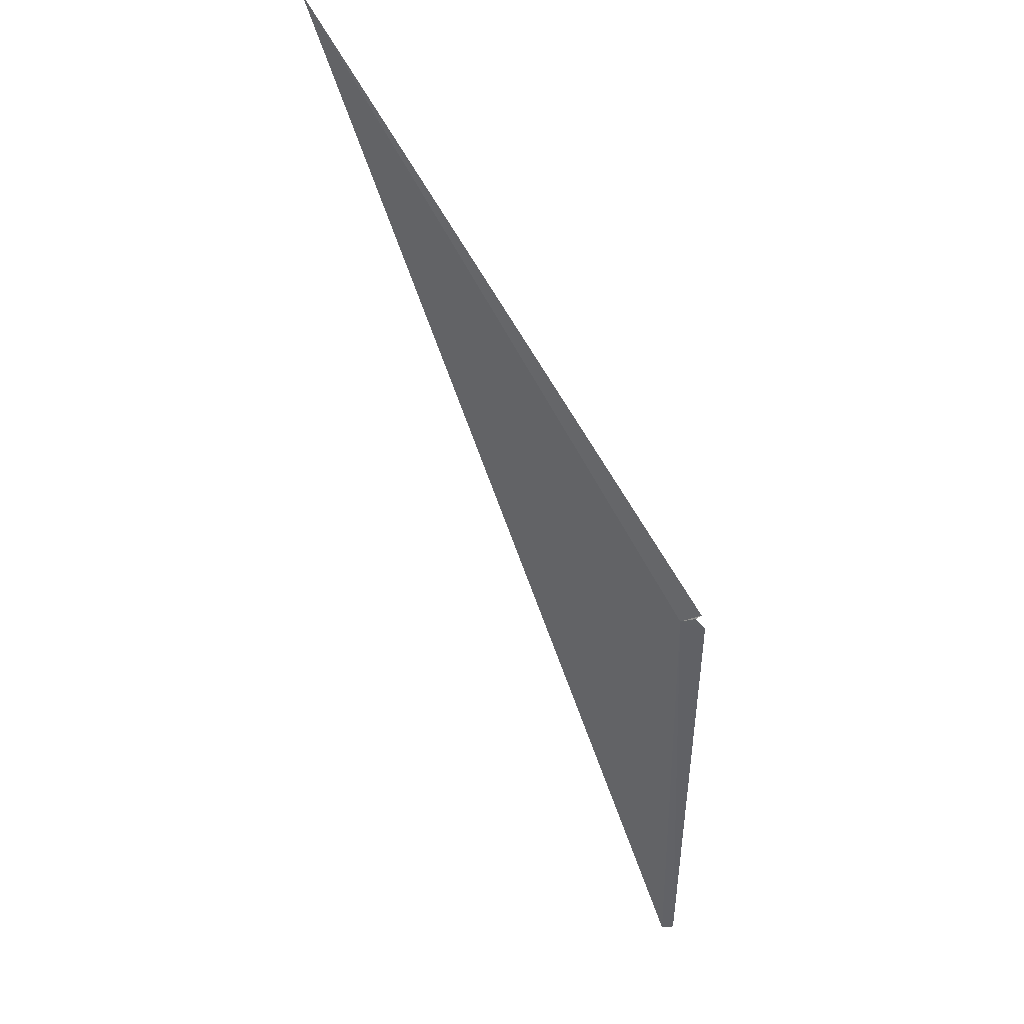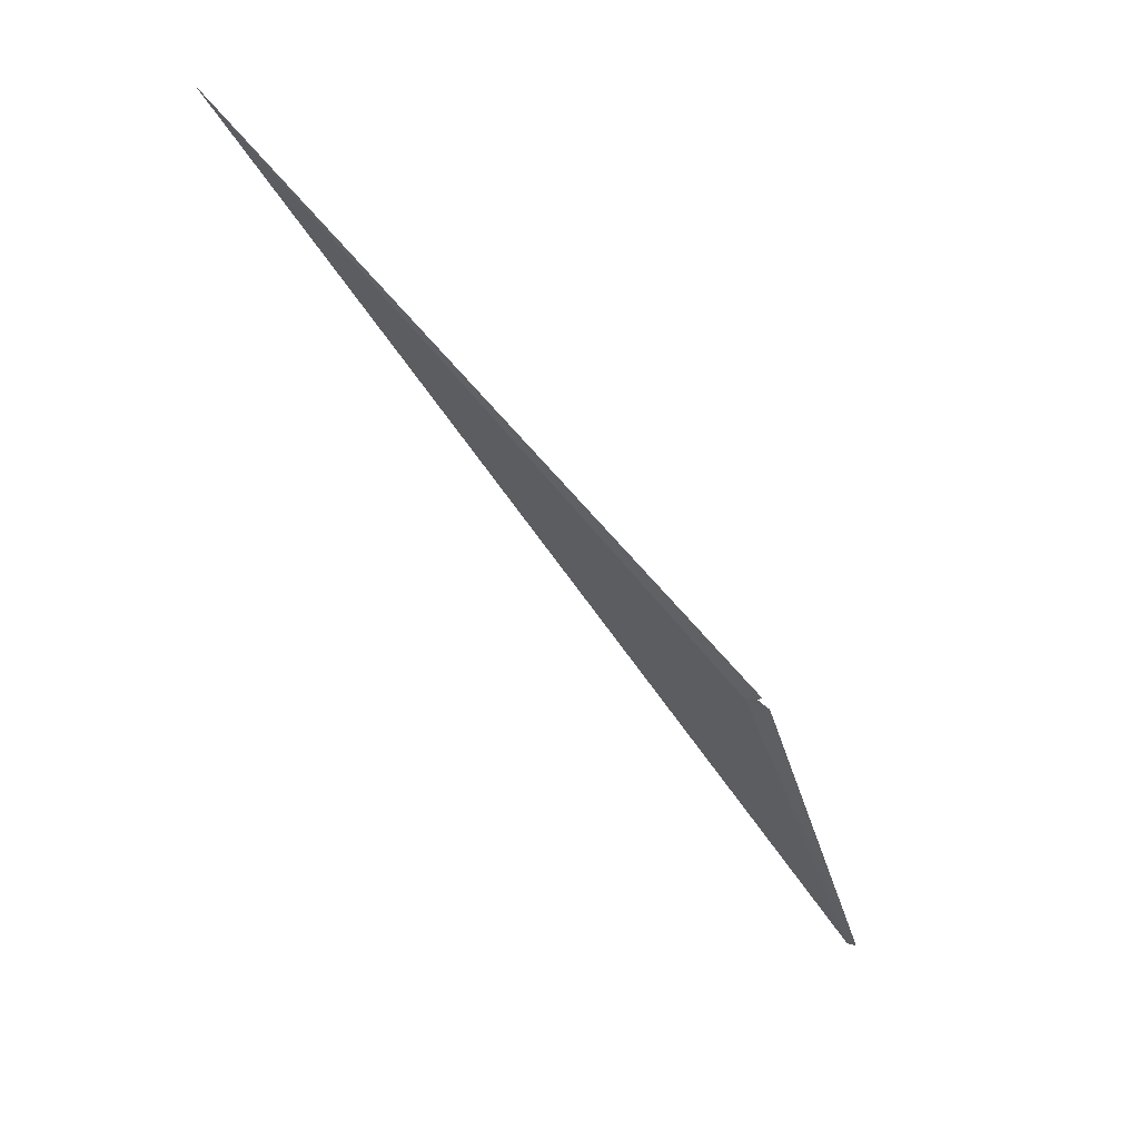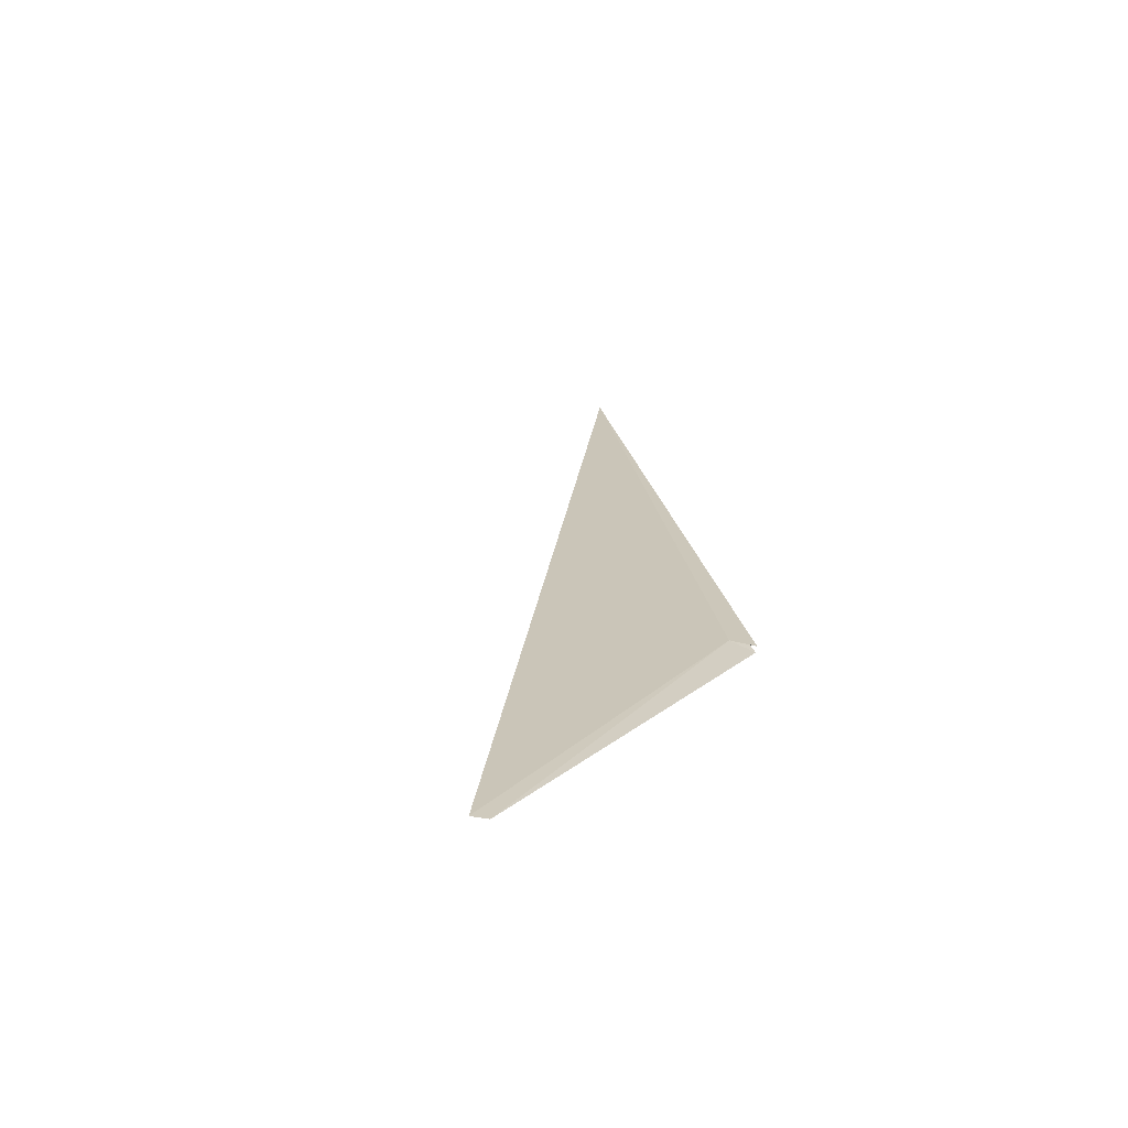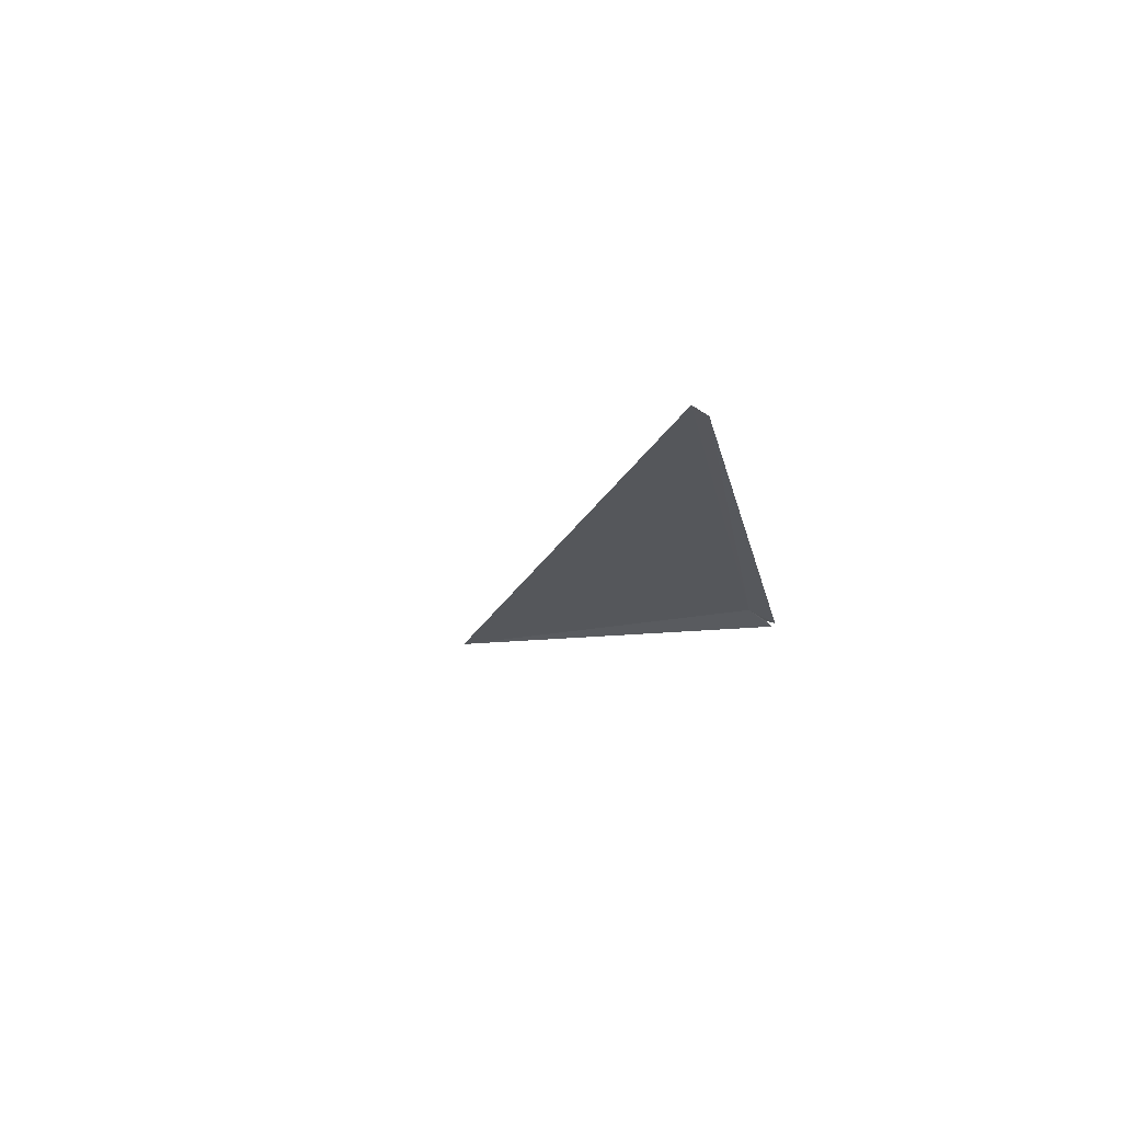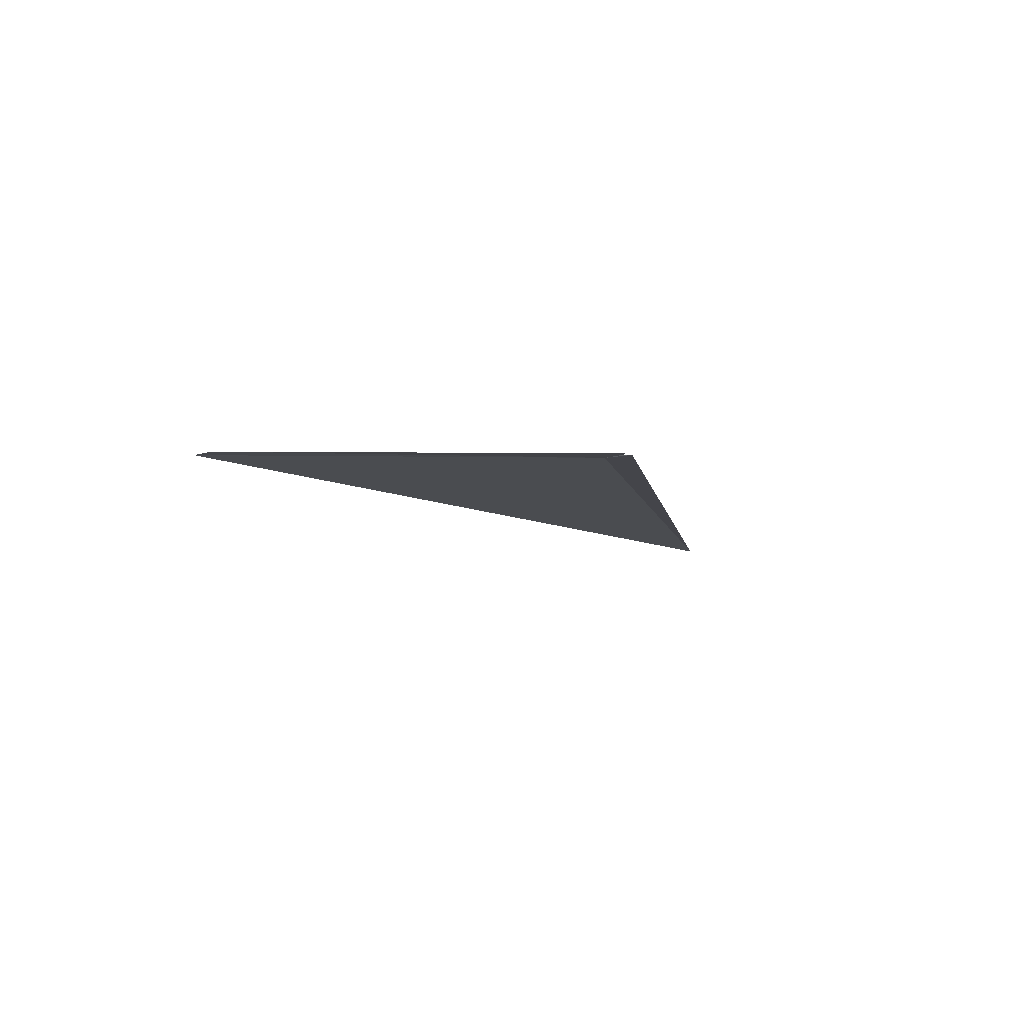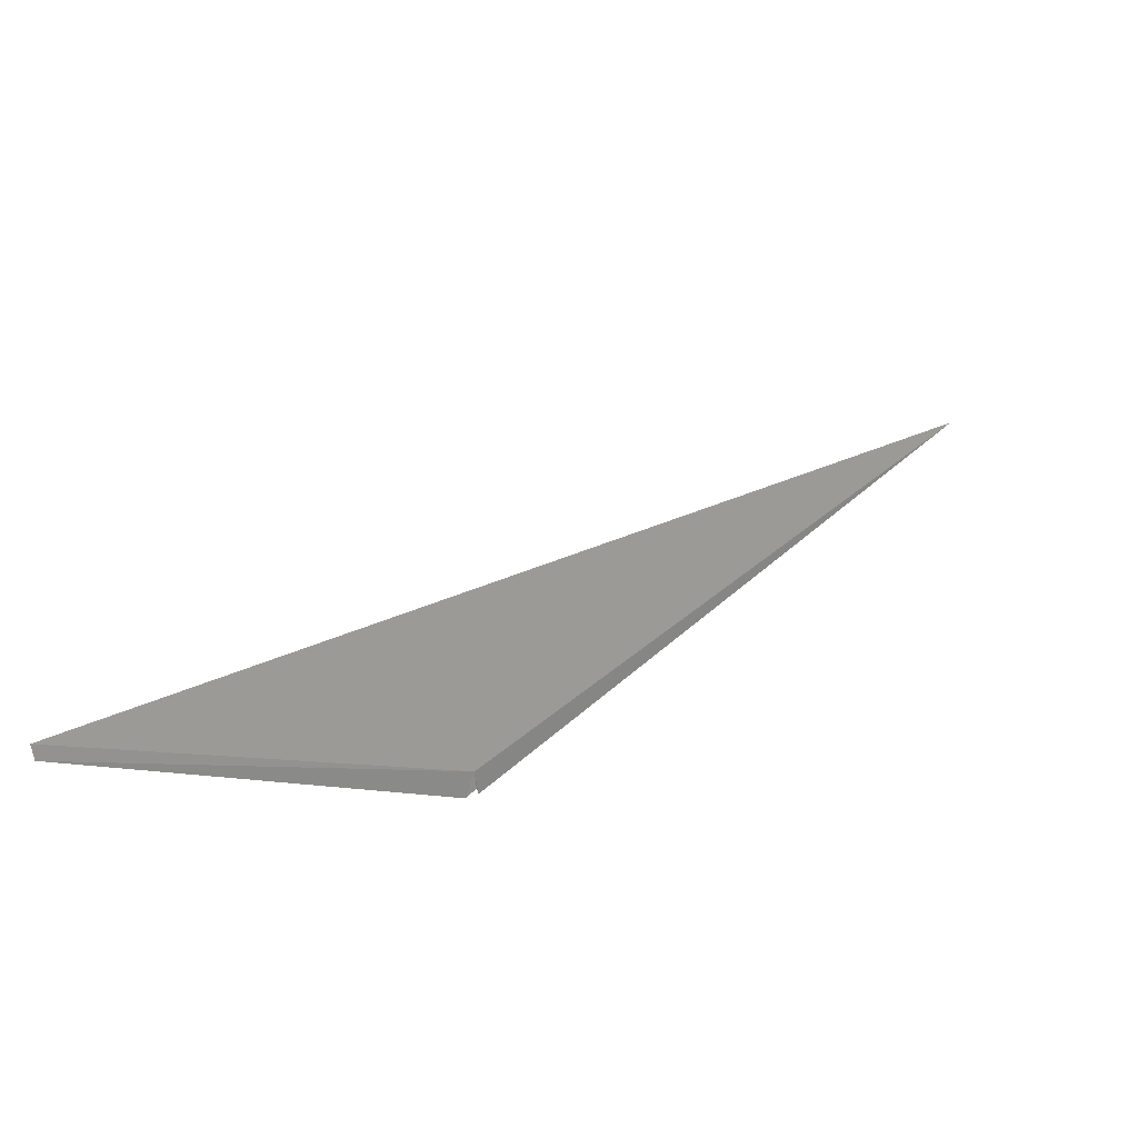
<metadata>
{"format":"obj","ext":"obj","renderer":"f3d","projection":"perspective","resolution":1024,"background":"white","views":[{"elev":-15.1,"azim":45.4,"up":"+Y"},{"elev":-0.1,"azim":65.1,"up":"+Y"},{"elev":-25.1,"azim":-11.8,"up":"+Z"},{"elev":-54.9,"azim":-33.7,"up":"+Z"},{"elev":-54.4,"azim":15.9,"up":"+Z"},{"elev":-61.1,"azim":-77.5,"up":"+Y"}]}
</metadata>
<code>
v -5.5 -0.7929 30.71
v -5.5 4.207 35.71
v -8.207 -3.5 28
v -5.241 -0.7688 30.68
v -5.317 -0.7929 30.68
v -5.289 -0.8745 30.58
v -8.053 -3.5 27.99
f 1 5 4
f 1 6 5
f 1 3 7
f 1 7 6
f 1 2 3
f 1 4 2

</code>
